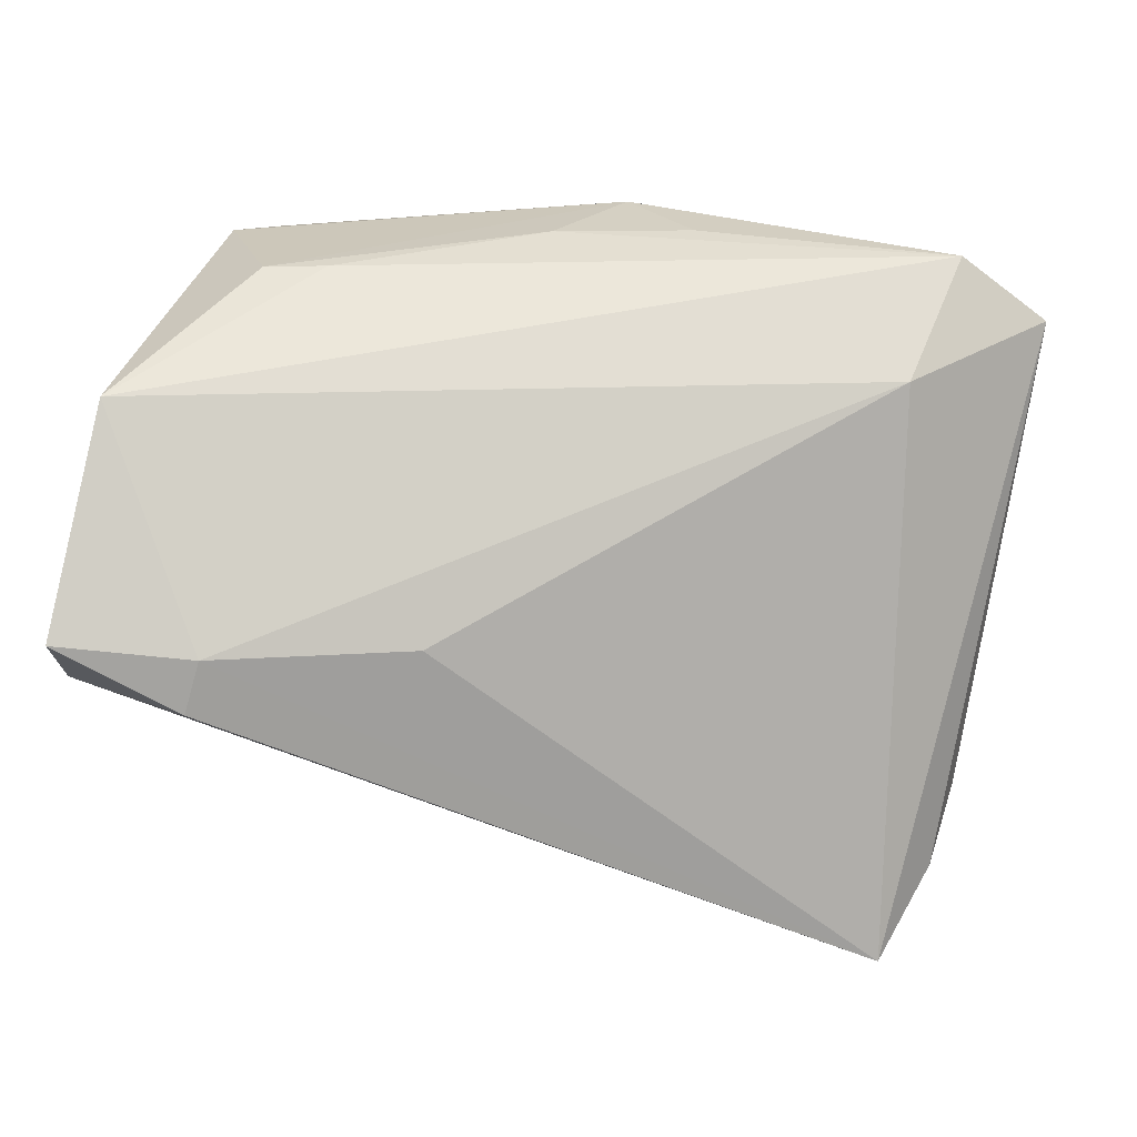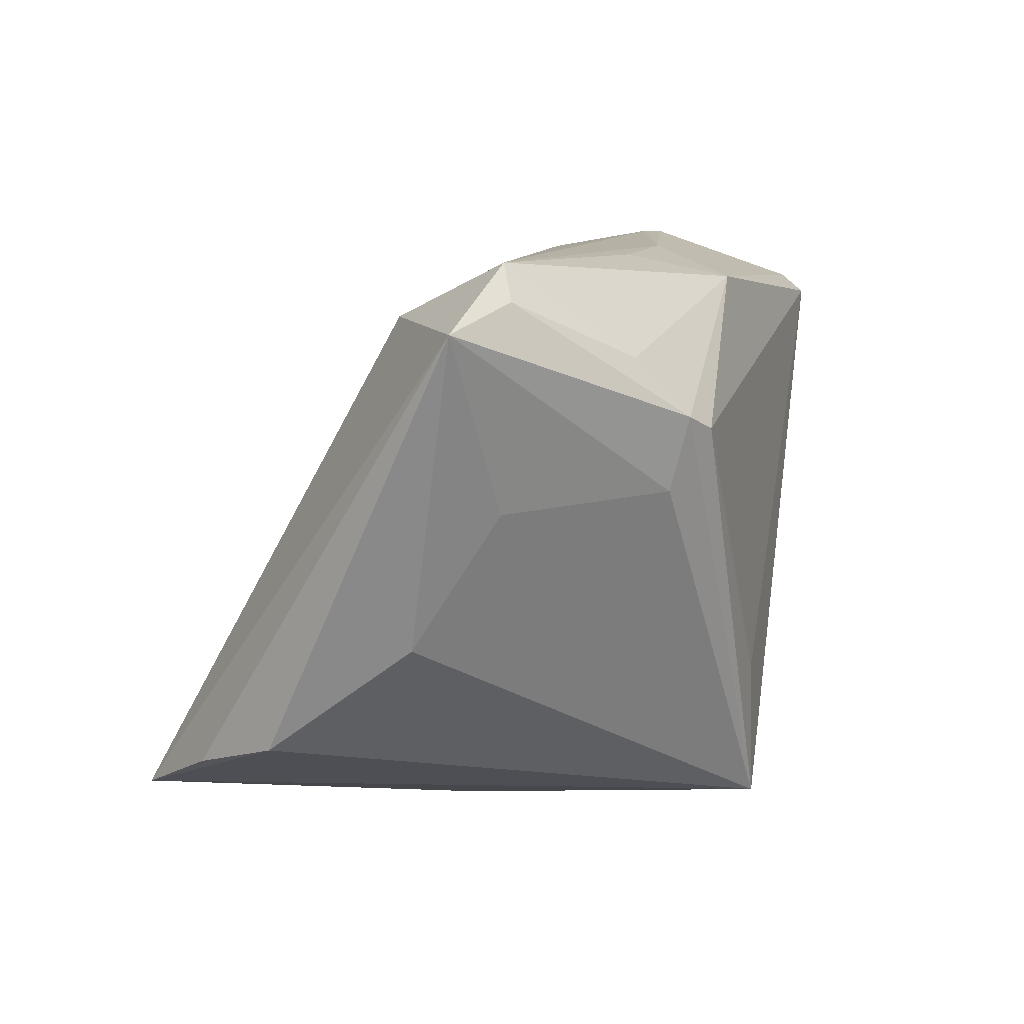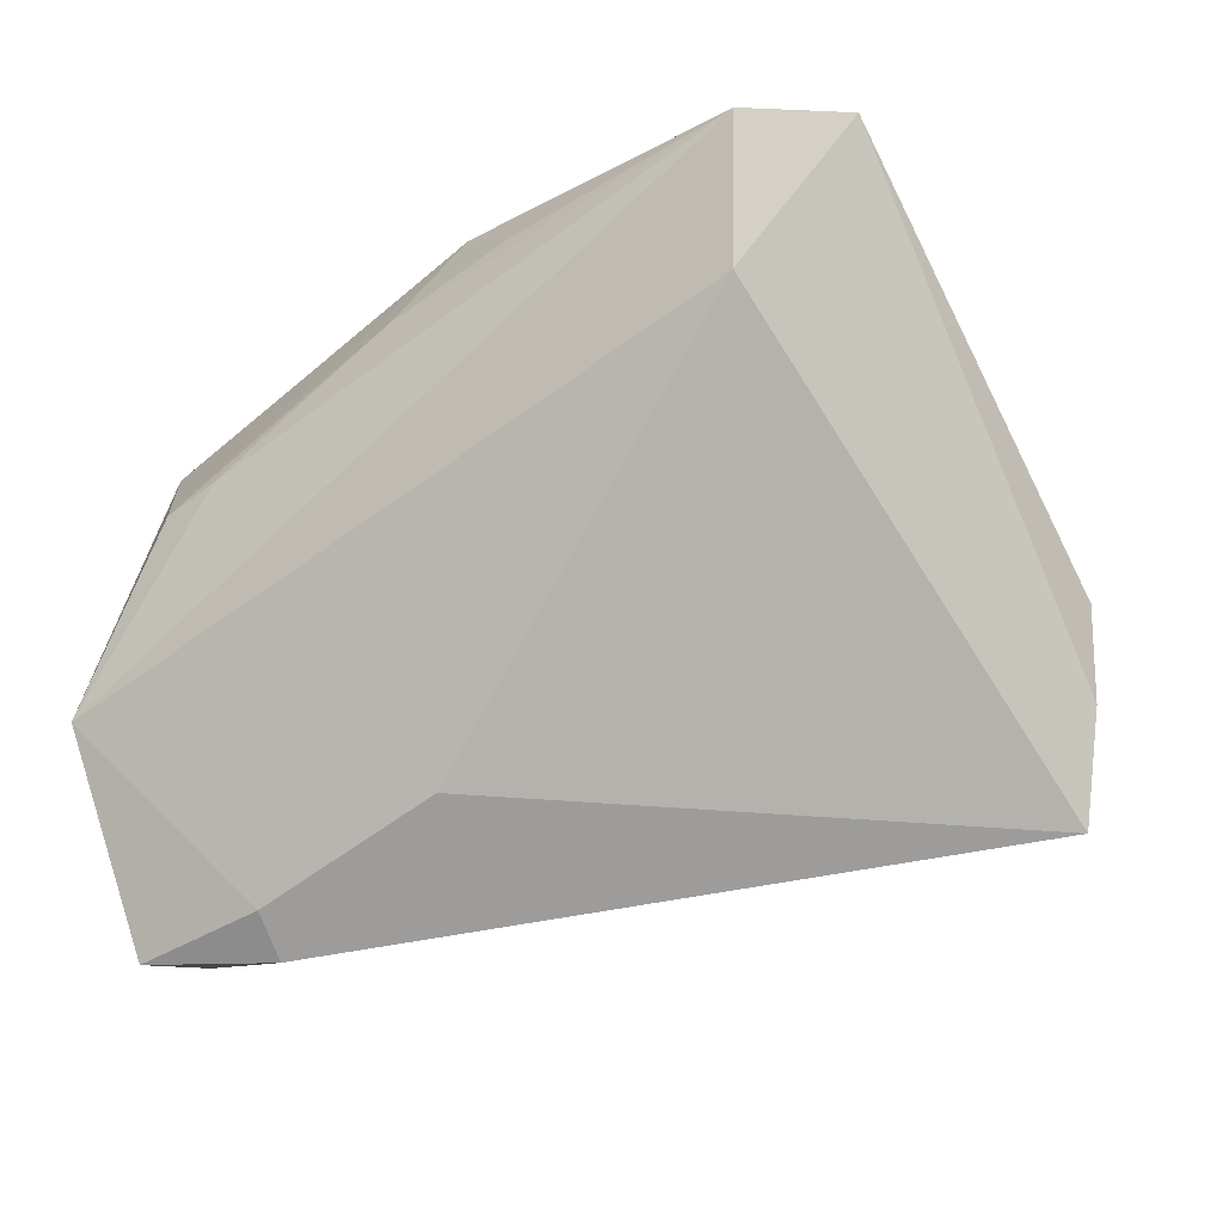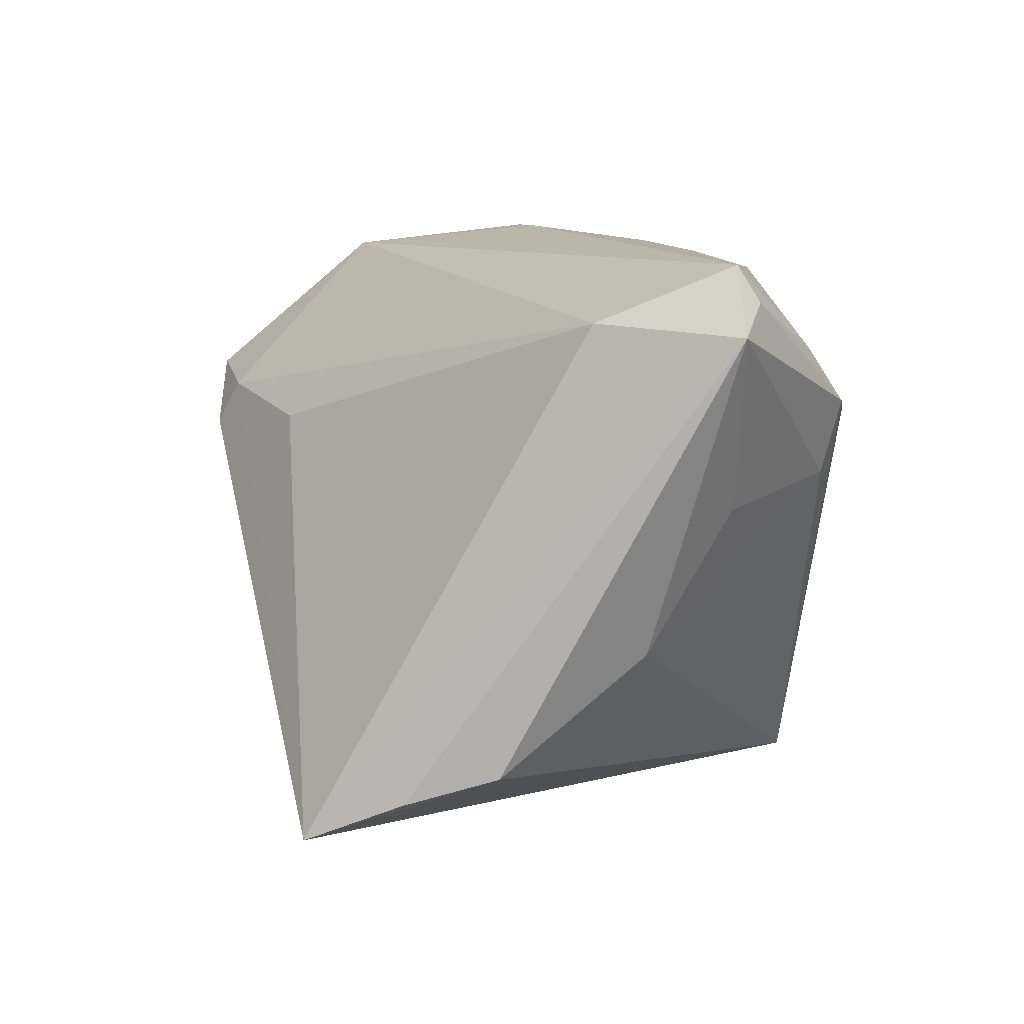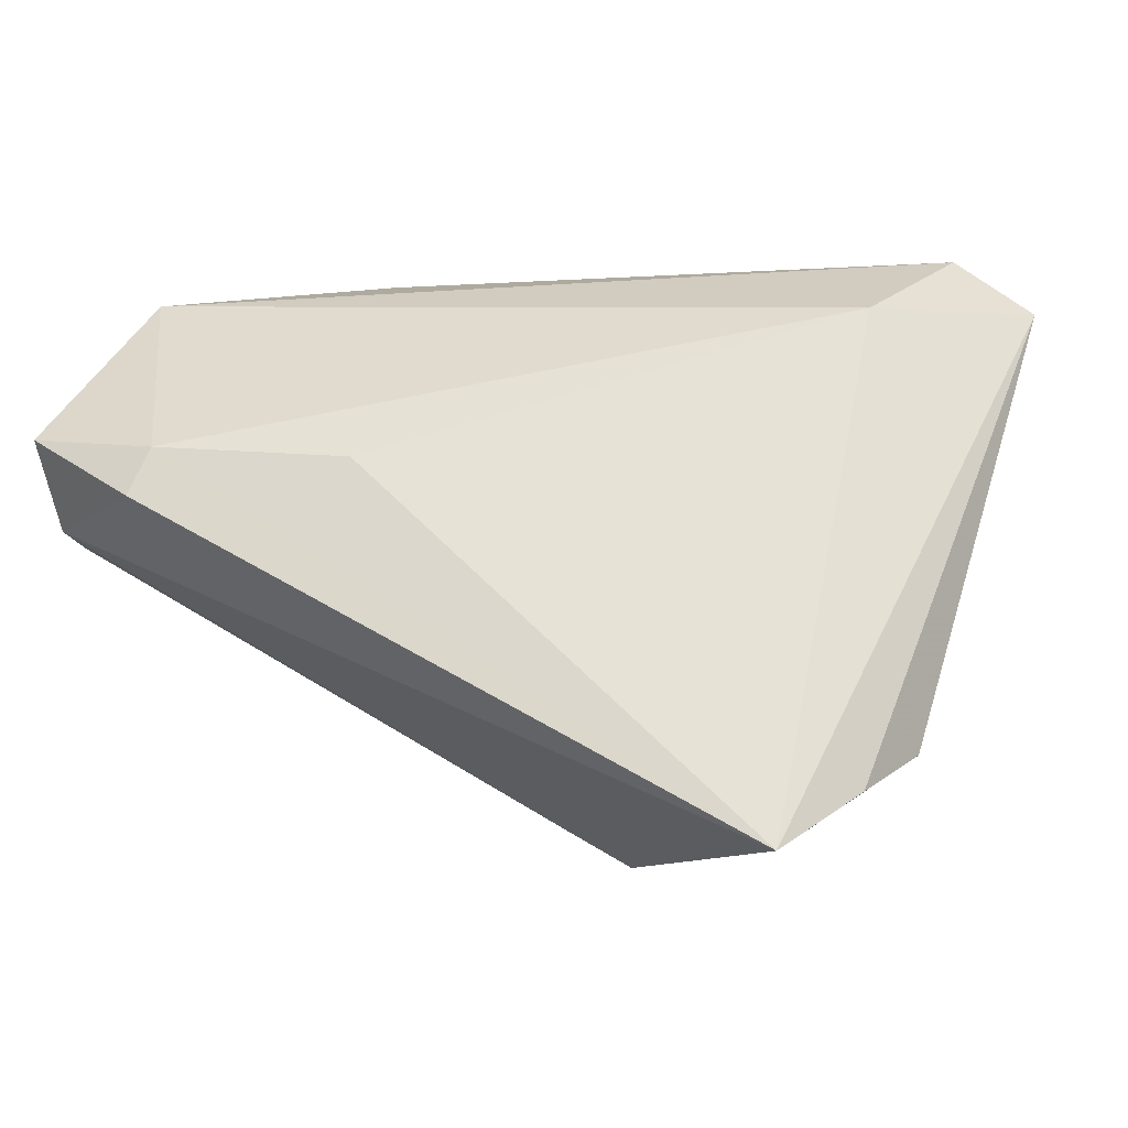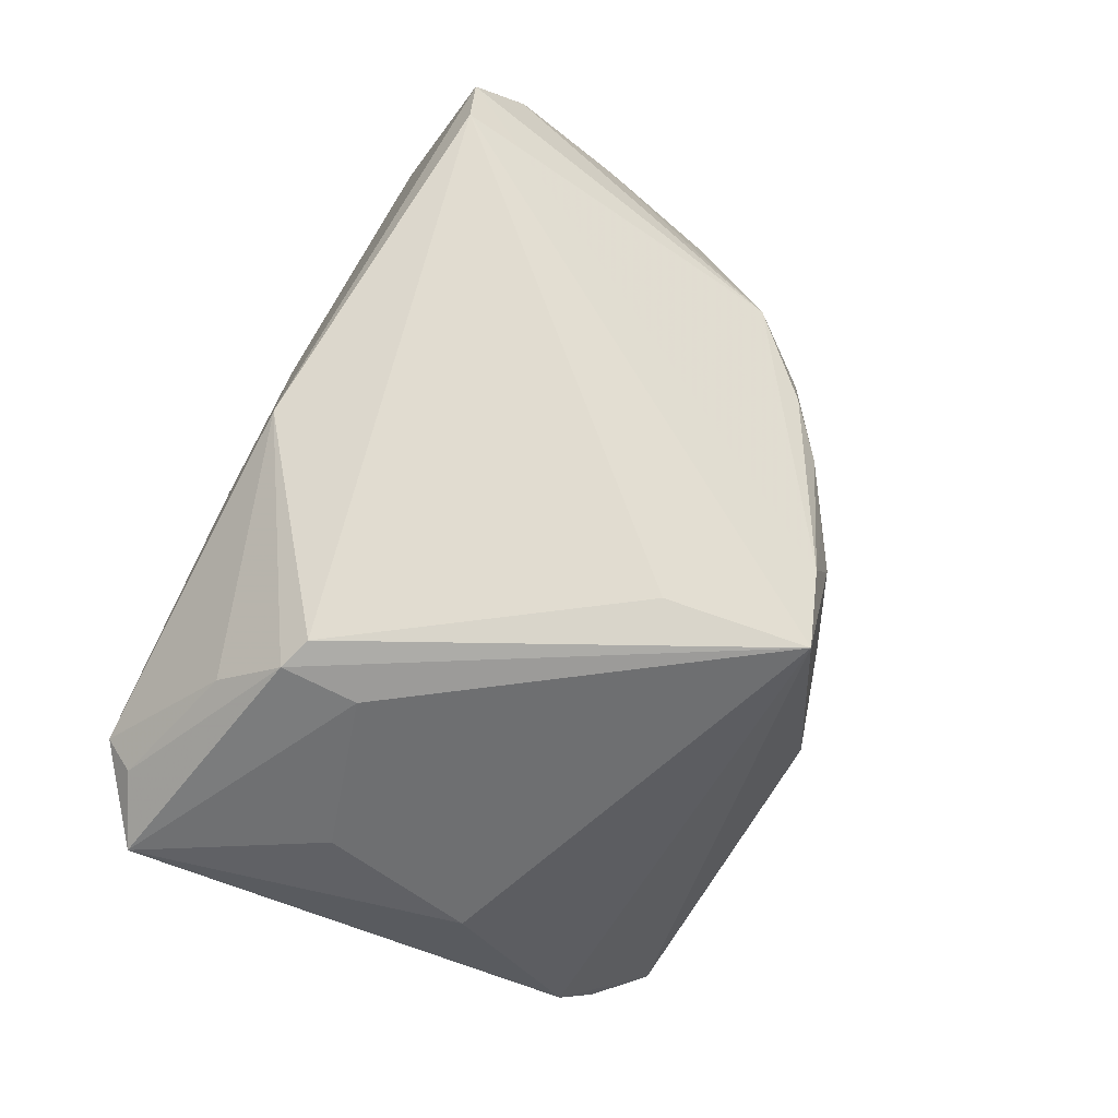
<metadata>
{"format":"obj","ext":"obj","renderer":"f3d","projection":"perspective","resolution":1024,"background":"white","views":[{"elev":41.6,"azim":-175.7,"up":"+Y"},{"elev":10.3,"azim":-68.4,"up":"+Y"},{"elev":-45.7,"azim":-142.1,"up":"+Z"},{"elev":11.3,"azim":-102.2,"up":"+Y"},{"elev":-0.8,"azim":-155.4,"up":"+Y"},{"elev":74.7,"azim":-66.2,"up":"+Z"}]}
</metadata>
<code>
v -0.04399 0.03039 0.01735
v 0.05131 0.003642 -0.02526
v 0.01723 -0.023 0.0172
v 0.01303 0.01124 -0.02645
v -0.04506 -0.01996 -0.01111
v 0.03479 0.02005 0.02543
v 0.002655 -0.028 0.02771
v -0.04197 0.007754 0.01537
v 0.003162 0.03366 0.01782
v 0.005318 -0.02905 0.0198
v -0.03611 0.02774 0.001165
v 0.04739 0.03071 -0.01155
v 0.0446 0.0128 0.005654
v -0.006668 -0.03053 0.0336
v 0.03682 0.007194 -0.0336
v 0.03365 0.03388 0.008354
v 0.02348 -0.0187 0.01587
v 0.04025 0.02789 0.02398
v 0.04365 0.02369 0.01677
v -0.03276 0.02396 0.02705
v 0.04906 0.02533 -0.004179
v 0.009778 -0.02664 0.01935
v -0.009112 -0.03422 -0.001645
v -0.01248 0.03351 0.01941
v 0.03278 -0.01084 0.01263
v -0.02628 0.01588 0.0336
v -0.02968 0.01748 0.03224
v -0.04154 0.03422 0.01554
v -0.04237 -0.02305 -0.02114
v -0.007906 -0.01493 0.0336
v -0.004578 0.03075 0.02891
v 0.05083 0.01374 -0.03122
v 0.02768 -0.01749 0.008026
v -0.04332 -0.00759 0.005544
v 0.04406 0.02381 0.01587
v 0.0508 0.001797 -0.02152
v -0.03679 -0.02817 -0.0313
v 0.03528 0.0126 -0.03103
v -0.05131 0.02754 0.01353
v -0.02955 0.009273 0.02998
v 0.001206 -0.03133 0.004742
v 0.02657 0.03422 0.008537
v 0.03519 0.02615 0.02794
f 11 37 39
f 37 14 5
f 37 11 4
f 39 37 29
f 29 5 39
f 37 5 29
f 39 5 34
f 34 5 14
f 23 14 37
f 23 41 14
f 37 2 23
f 40 34 14
f 18 31 43
f 43 31 26
f 32 2 15
f 15 2 37
f 16 31 18
f 18 12 16
f 21 12 18
f 32 12 21
f 21 2 32
f 14 26 27
f 27 40 14
f 39 40 27
f 27 1 39
f 26 31 27
f 39 34 8
f 8 40 39
f 34 40 8
f 30 26 14
f 14 43 30
f 30 43 26
f 6 25 18
f 18 43 6
f 14 41 10
f 41 3 10
f 25 6 7
f 14 10 7
f 7 43 14
f 7 6 43
f 33 3 41
f 37 4 38
f 38 15 37
f 32 15 38
f 38 4 11
f 38 12 32
f 11 12 38
f 28 11 39
f 39 1 28
f 28 12 11
f 18 25 19
f 25 13 19
f 22 10 3
f 3 7 22
f 22 7 10
f 25 33 36
f 36 13 25
f 36 33 41
f 41 23 36
f 36 23 2
f 2 21 36
f 17 33 25
f 3 33 17
f 25 7 17
f 17 7 3
f 31 16 9
f 1 27 20
f 20 28 1
f 20 27 31
f 31 28 20
f 35 21 18
f 18 19 35
f 35 36 21
f 35 19 13
f 13 36 35
f 24 28 31
f 31 9 24
f 24 9 28
f 42 9 16
f 28 9 42
f 42 16 12
f 12 28 42

</code>
